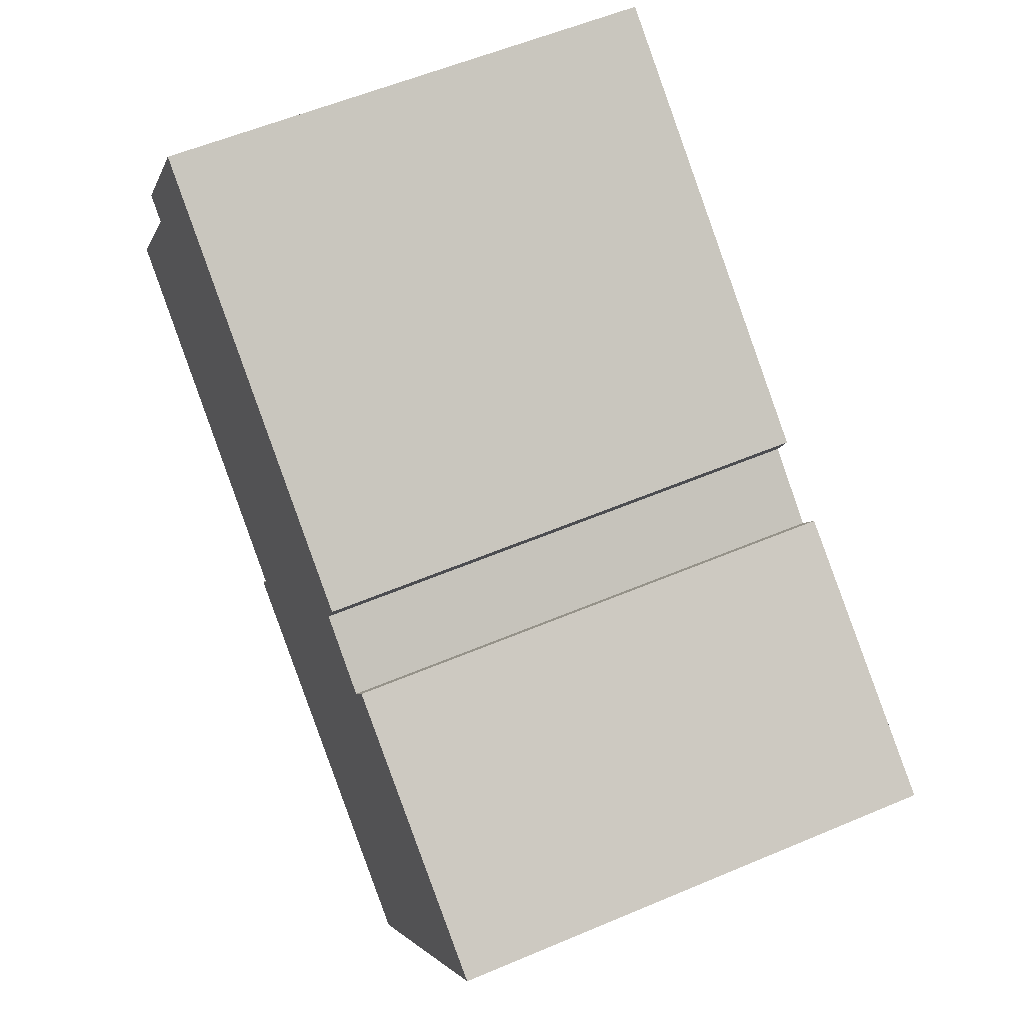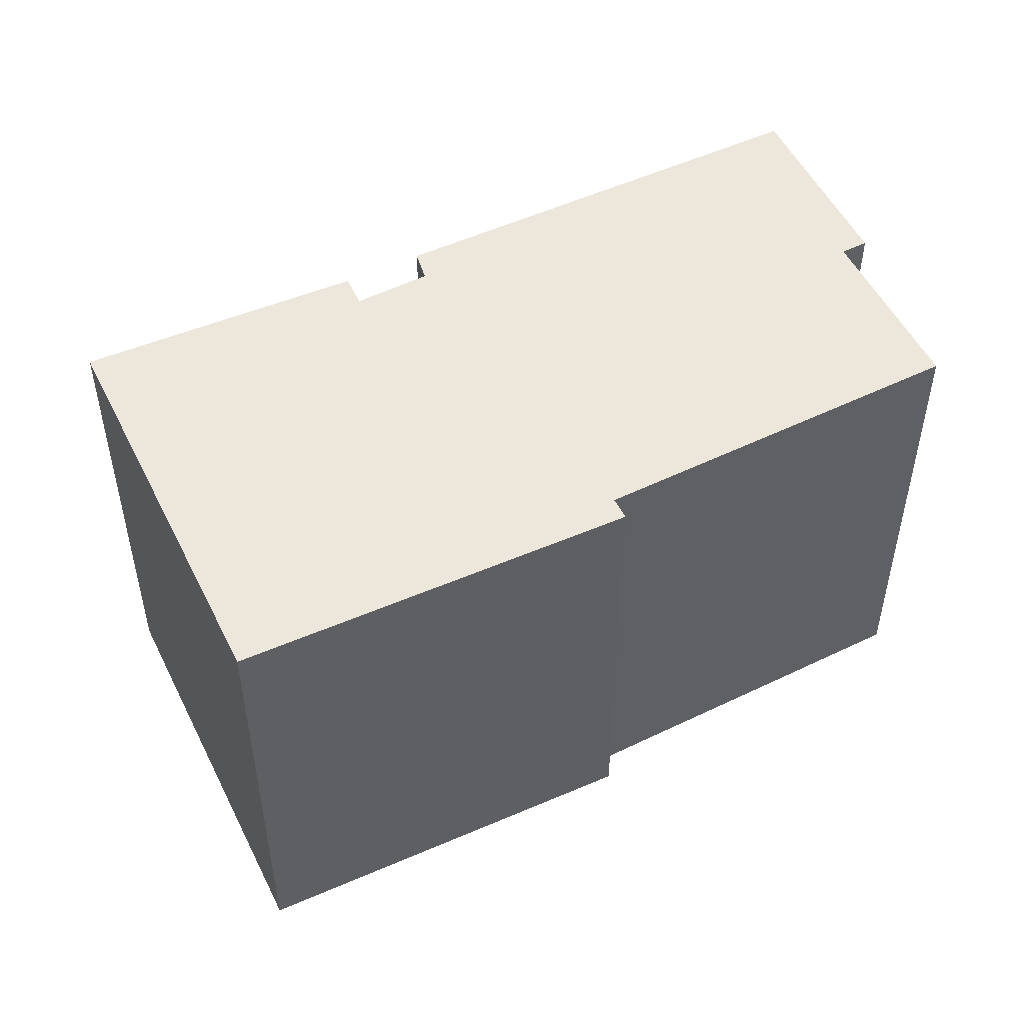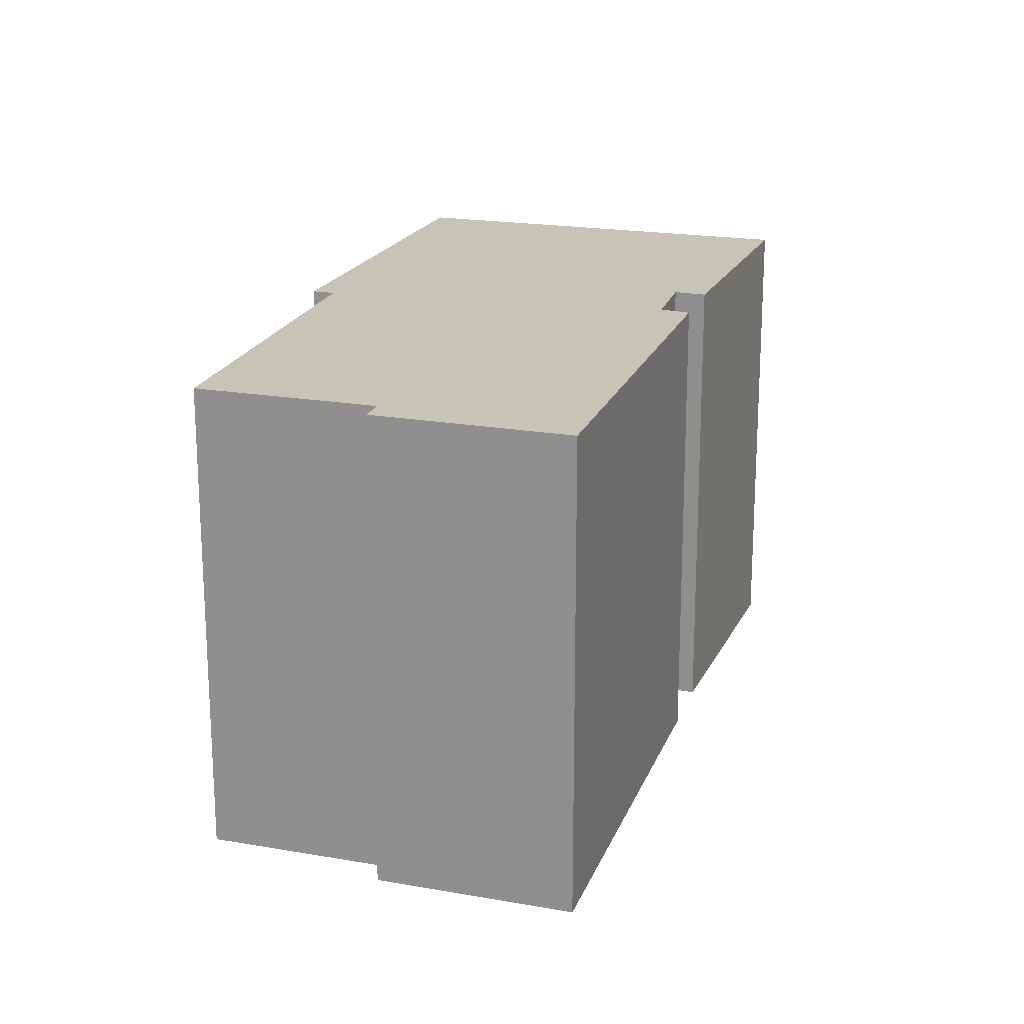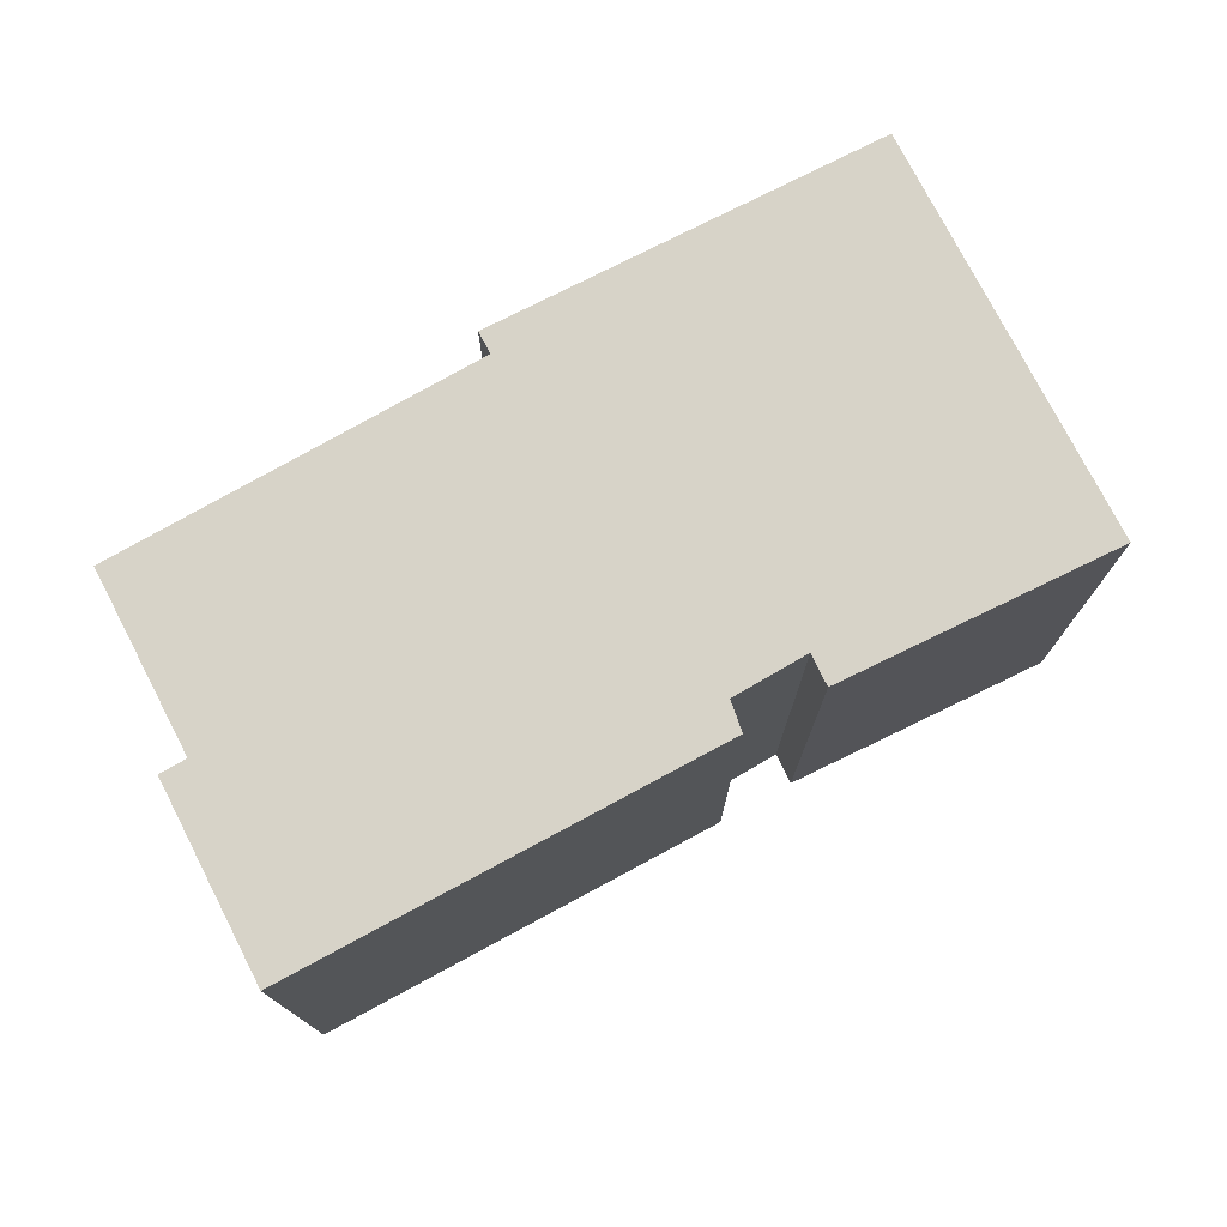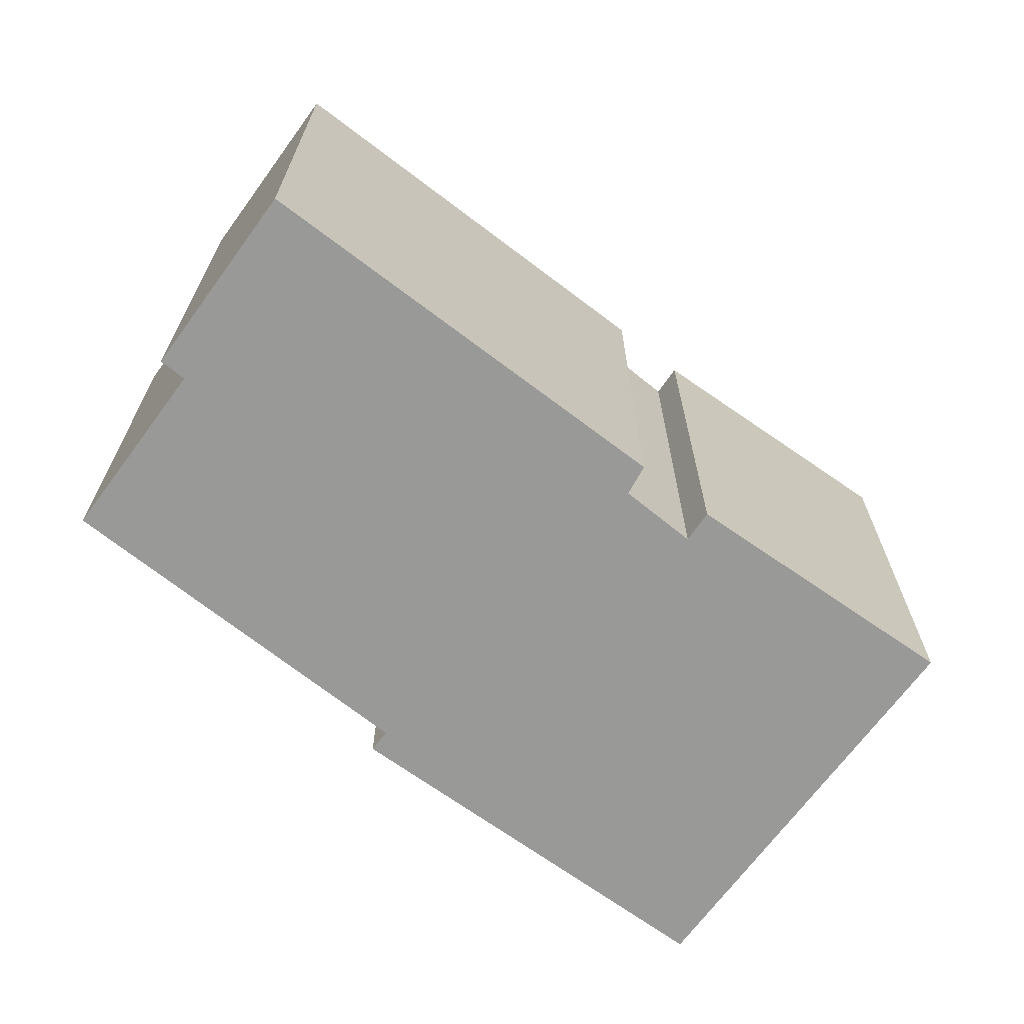
<metadata>
{"format":"obj","ext":"obj","renderer":"f3d","projection":"perspective","resolution":1024,"background":"white","views":[{"elev":56.1,"azim":66.0,"up":"+Z"},{"elev":51.4,"azim":-172.0,"up":"+Y"},{"elev":19.8,"azim":-38.4,"up":"+Y"},{"elev":76.7,"azim":6.3,"up":"+Y"},{"elev":-68.8,"azim":-2.7,"up":"+Y"}]}
</metadata>
<code>
v  2.105 5.302 3.742
v  1.138 5.302 1.709
v  0.888 5.302 1.892
v  3.436 5.302 -2.478
v  0 5.302 3.247e-16
v  6.19 5.302 0.923
v  6.038 5.302 0.607
v  6.861 5.302 -5.027
v  3.29 5.302 -2.691
v  6.736 5.302 0.092
v  6.93 5.302 0.401
v  9.622 5.302 -1.29
v  7.042 5.302 -5.145
v  0.888 -1.159e-16 1.892
v  2.105 -2.291e-16 3.742
v  6.736 -5.633e-18 0.092
v  6.93 -2.455e-17 0.401
v  3.29 1.648e-16 -2.691
v  3.436 1.517e-16 -2.478
v  0 0 0
v  1.138 -1.046e-16 1.709
v  6.19 -5.652e-17 0.923
v  6.038 -3.717e-17 0.607
v  9.622 7.899e-17 -1.29
v  7.042 3.15e-16 -5.145
v  6.861 3.078e-16 -5.027
g defaultobject
f 1 2 3
f 2 4 5
f 4 2 1
f 4 1 6
f 4 6 7
f 4 8 9
f 8 4 7
f 8 7 10
f 8 10 11
f 8 11 12
f 8 12 13
f 14 1 3
f 1 14 15
f 16 11 10
f 11 16 17
f 18 4 9
f 4 18 19
f 20 2 5
f 2 20 21
f 15 6 1
f 6 15 22
f 23 10 7
f 10 23 16
f 17 12 11
f 12 17 24
f 22 7 6
f 7 22 23
f 24 13 12
f 13 24 25
f 25 8 13
f 8 25 9
f 9 25 18
f 18 25 26
f 19 5 4
f 5 19 20
f 21 3 2
f 3 21 14
f 14 21 15
f 15 23 22
f 23 15 19
f 19 15 21
f 19 21 20
f 17 25 24
f 25 17 26
f 26 17 16
f 26 16 18
f 18 16 23
f 18 23 19

</code>
